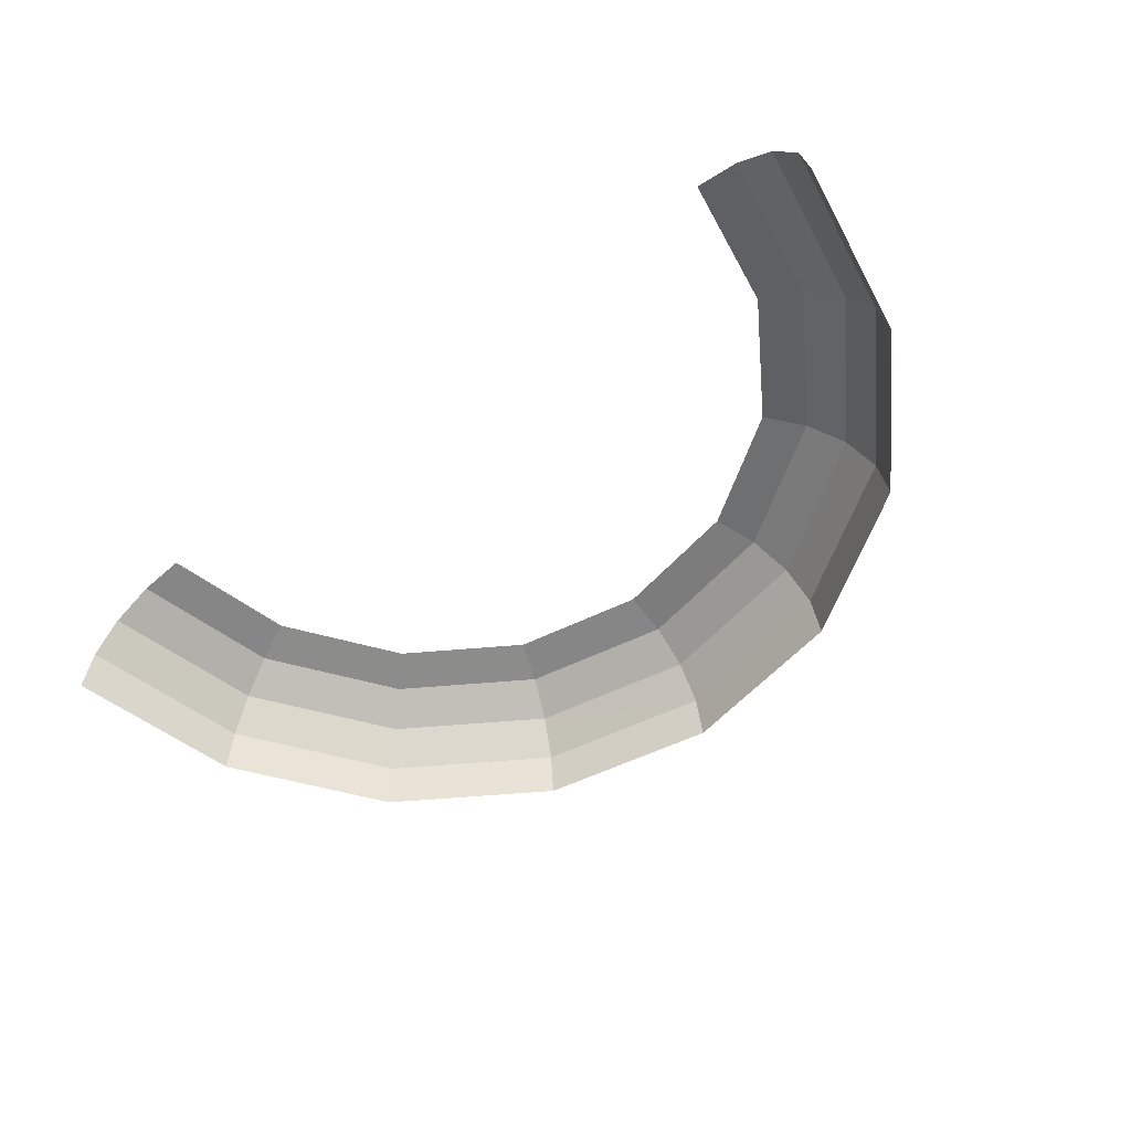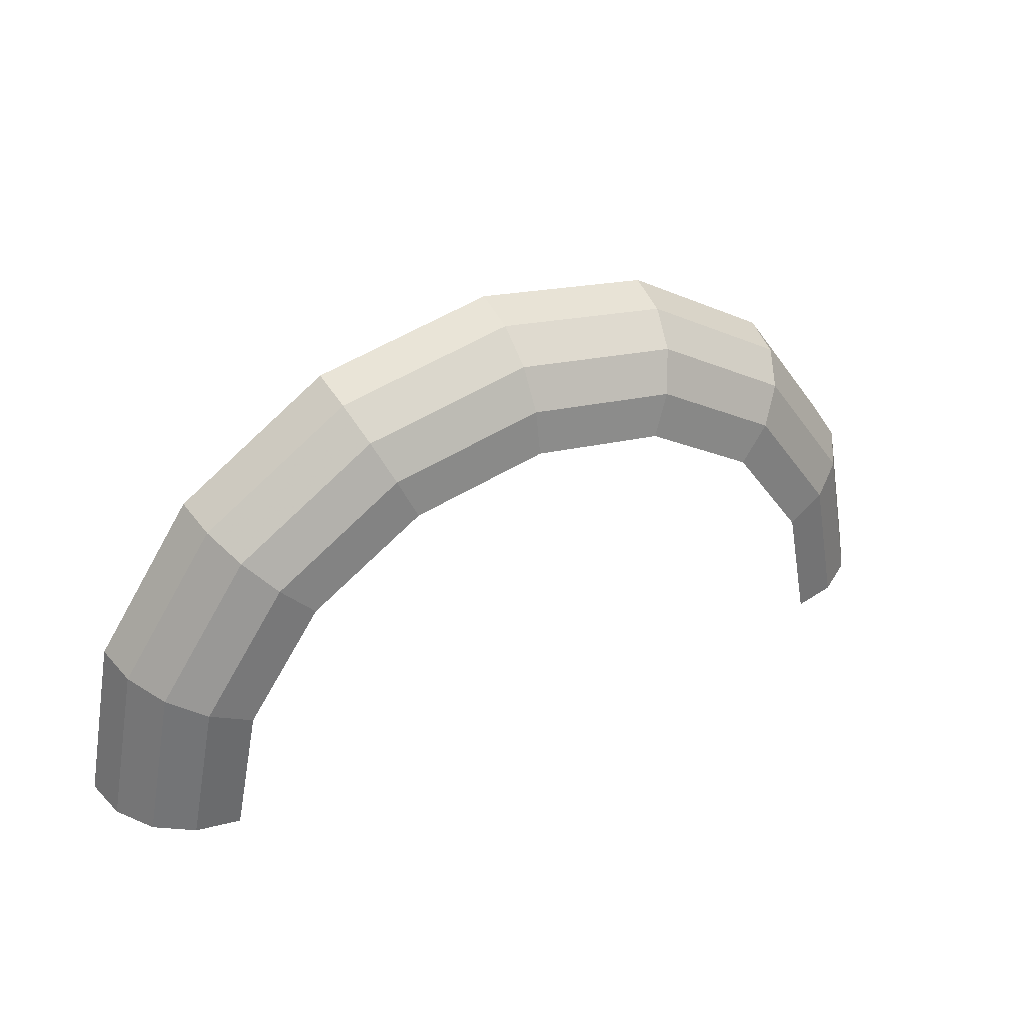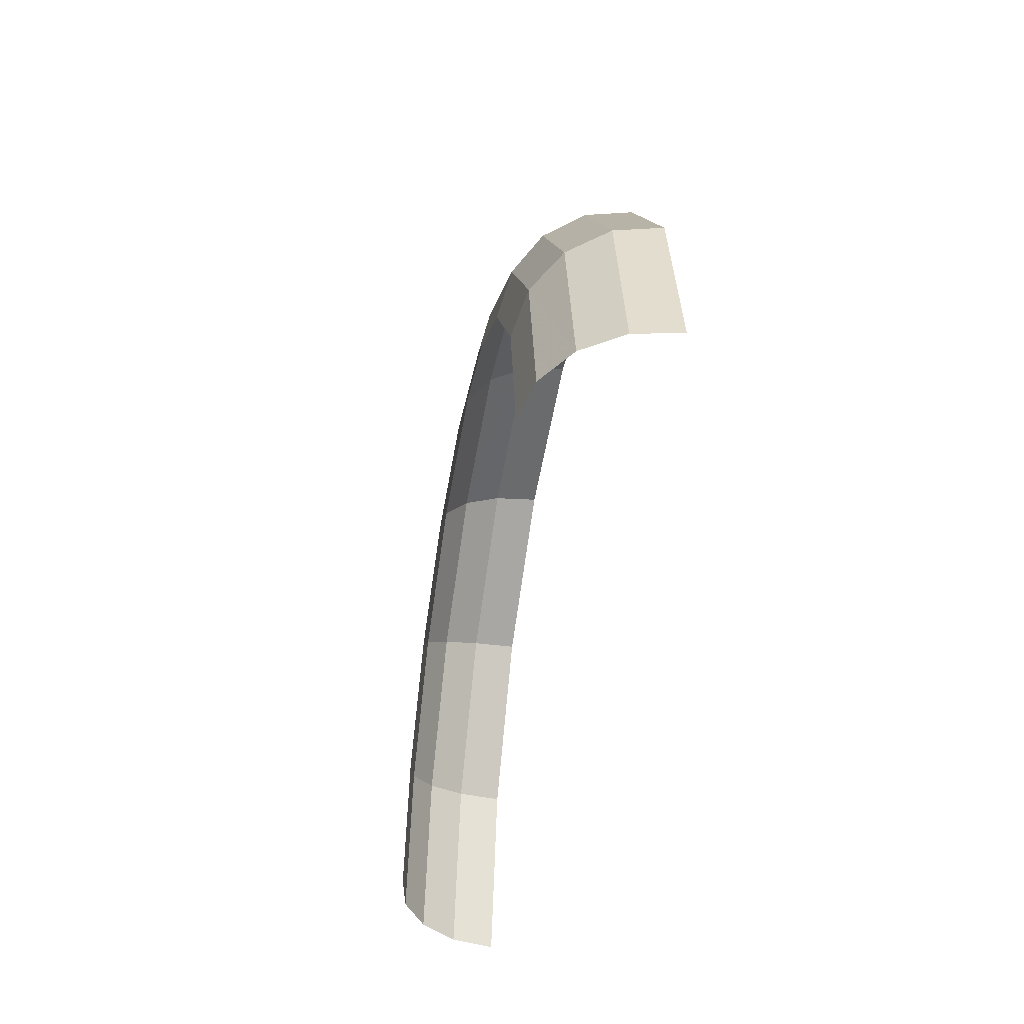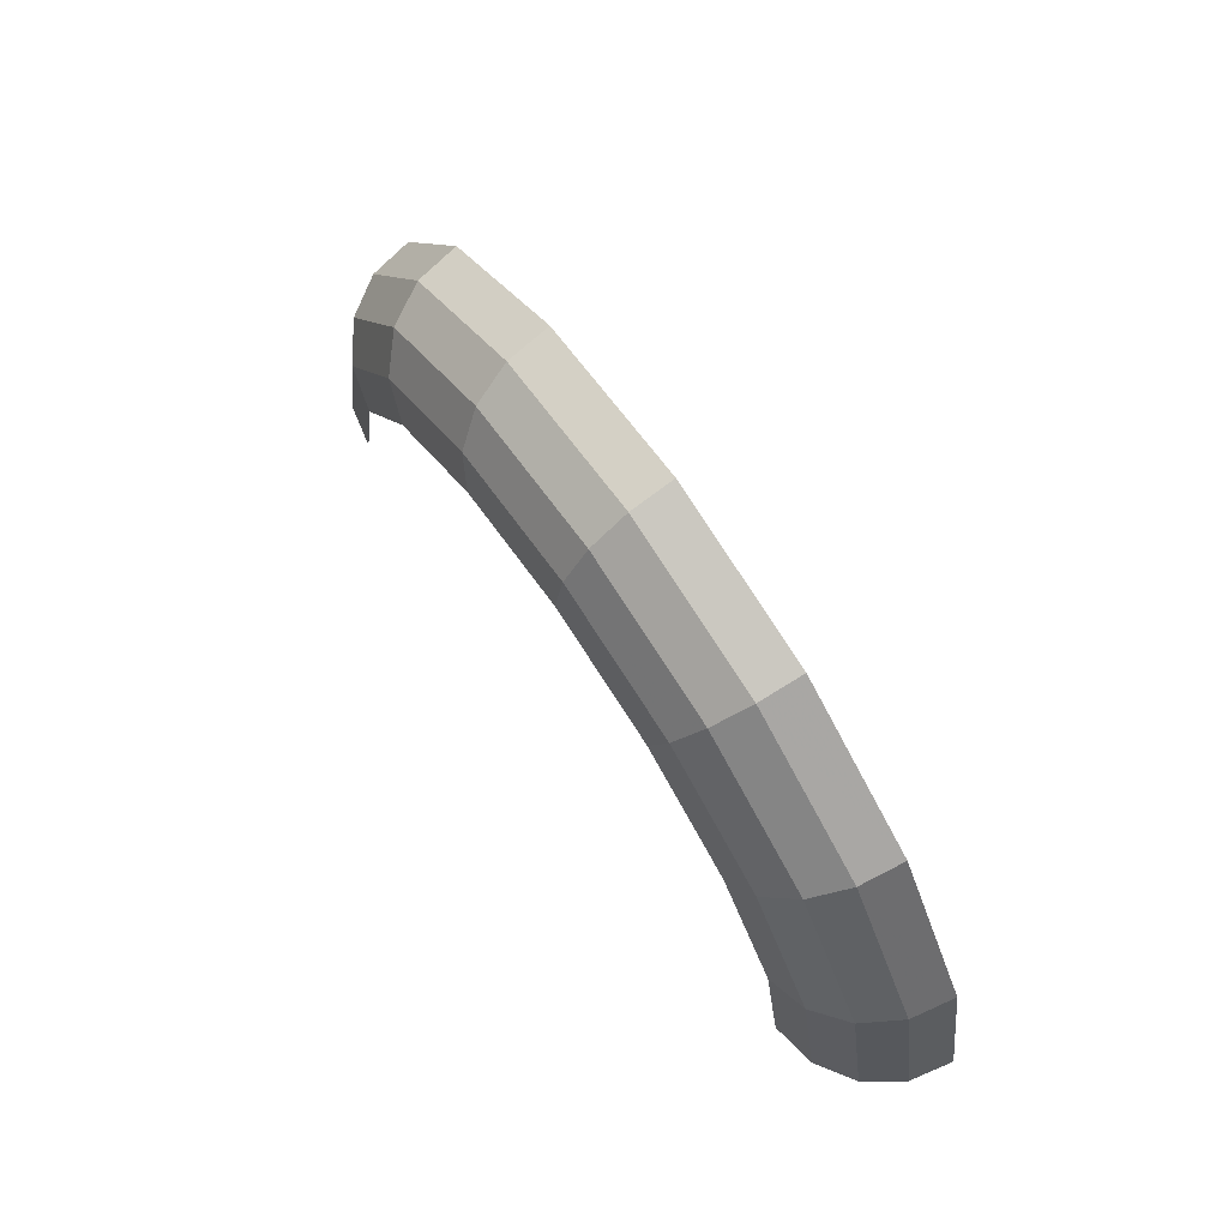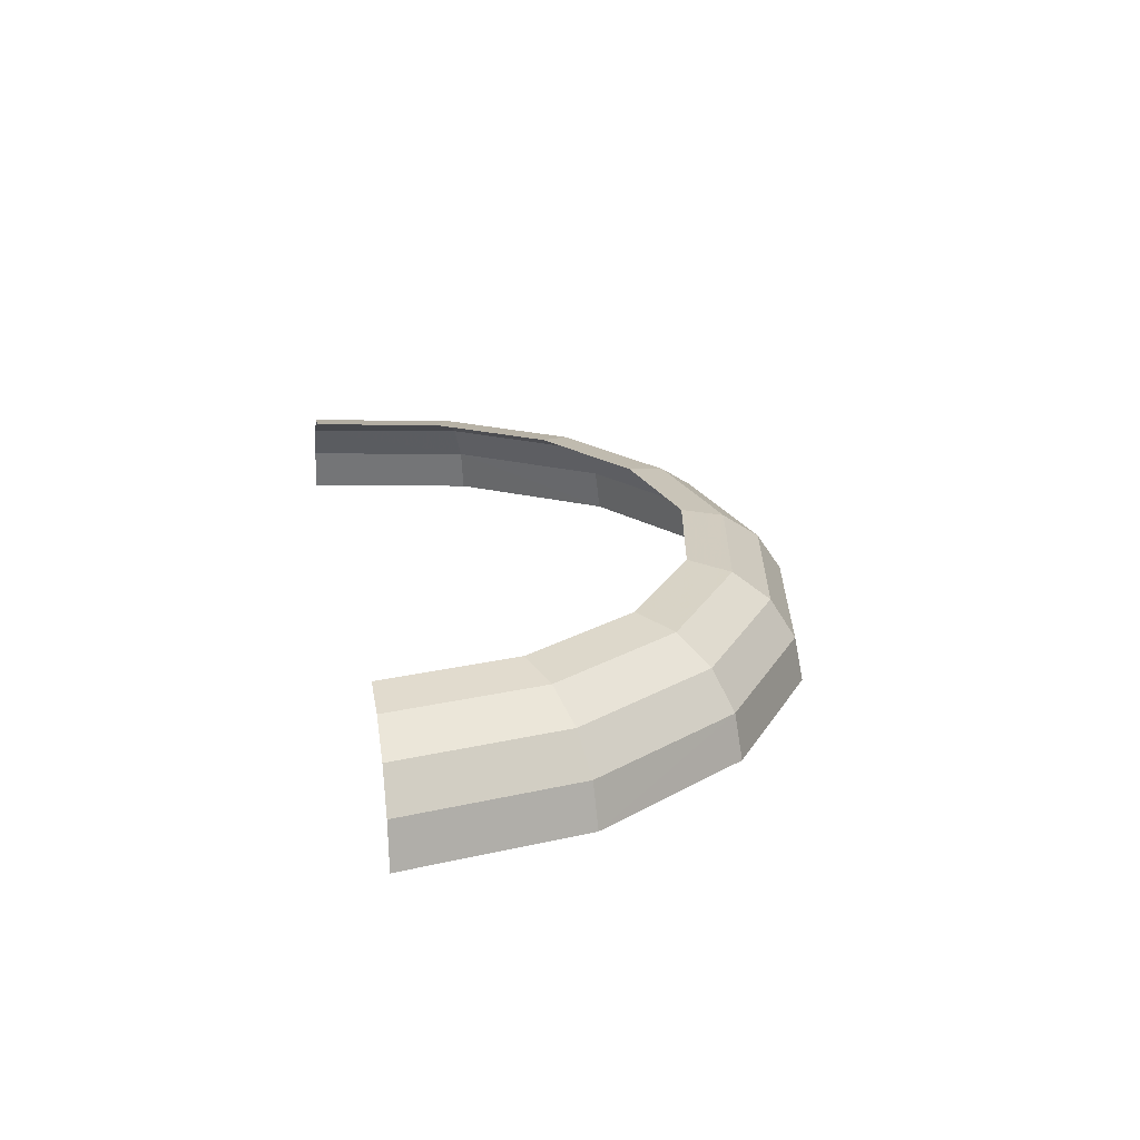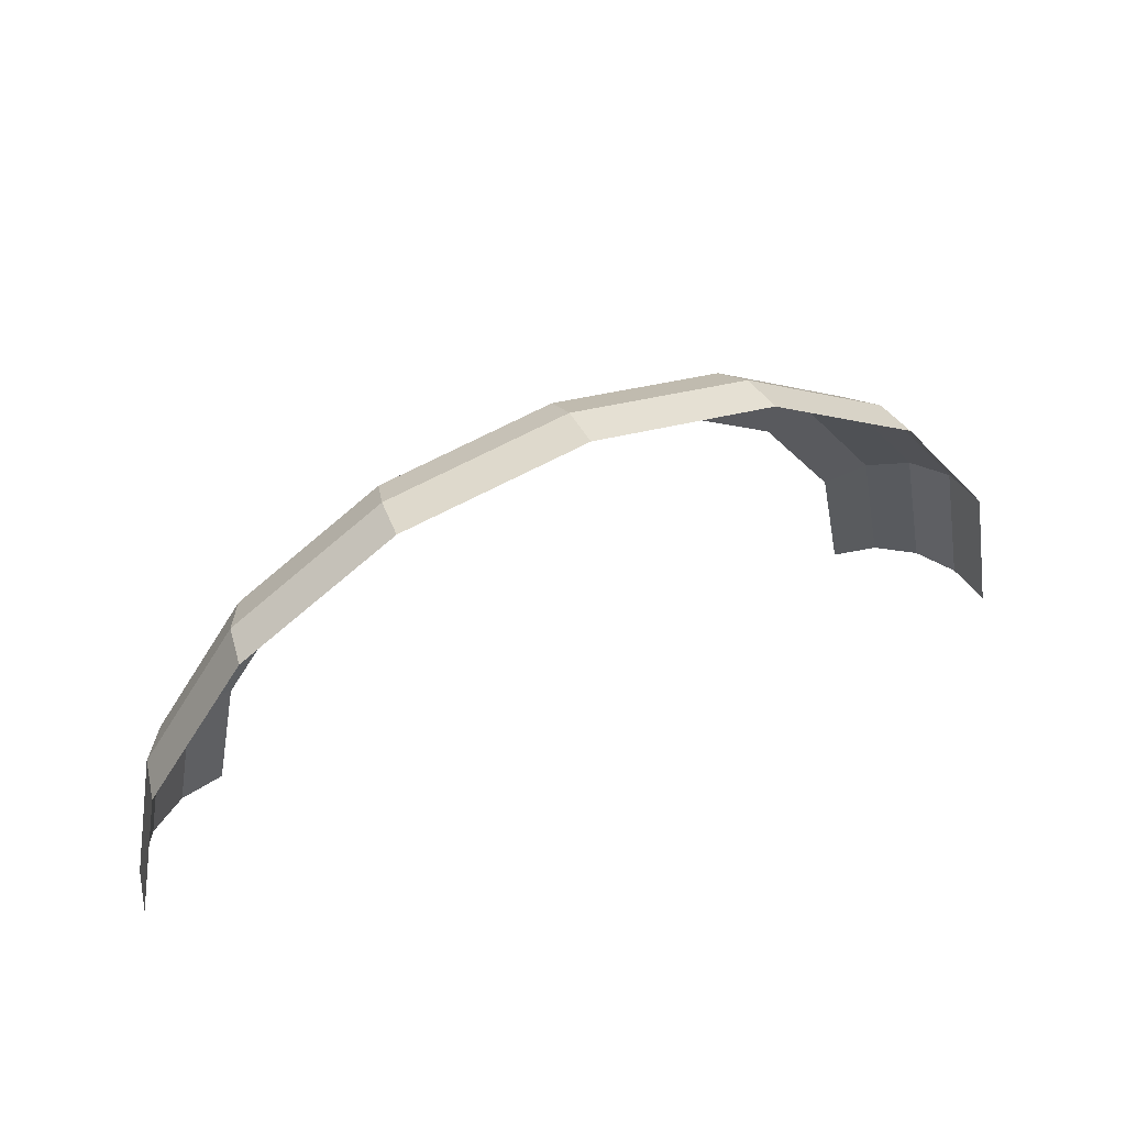
<metadata>
{"format":"obj","ext":"obj","renderer":"f3d","projection":"perspective","resolution":1024,"background":"white","views":[{"elev":-52.9,"azim":-140.8,"up":"+Y"},{"elev":39.5,"azim":151.7,"up":"+Z"},{"elev":-43.7,"azim":-100.0,"up":"+Z"},{"elev":71.3,"azim":-124.2,"up":"+Z"},{"elev":22.4,"azim":-100.4,"up":"+Y"},{"elev":51.7,"azim":-24.0,"up":"+Z"}]}
</metadata>
<code>
v 0.05 0.01666 0
v 0.04619 0.01666 0.01913
v 0.05209 0.0154 0.02158
v 0.05638 0.0154 0
v 0.05638 0.0154 0
v 0.05209 0.0154 0.02158
v 0.05708 0.01179 0.02364
v 0.06178 0.01179 0
v 0.06178 0.01179 0
v 0.05708 0.01179 0.02364
v 0.06042 0.00638 0.02503
v 0.0654 0.00638 0
v 0.0654 0.00638 0
v 0.06042 0.00638 0.02503
v 0.06159 0 0.02551
v 0.06667 0 0
v 0.04619 0.01666 0.01913
v 0.03535 0.01666 0.03535
v 0.03986 0.0154 0.03986
v 0.05209 0.0154 0.02158
v 0.05209 0.0154 0.02158
v 0.03986 0.0154 0.03986
v 0.04369 0.01179 0.04369
v 0.05708 0.01179 0.02364
v 0.05708 0.01179 0.02364
v 0.04369 0.01179 0.04369
v 0.04625 0.00638 0.04625
v 0.06042 0.00638 0.02503
v 0.06042 0.00638 0.02503
v 0.04625 0.00638 0.04625
v 0.04714 0 0.04714
v 0.06159 0 0.02551
v 0.03535 0.01666 0.03535
v 0.01913 0.01666 0.04619
v 0.02158 0.0154 0.05209
v 0.03986 0.0154 0.03986
v 0.03986 0.0154 0.03986
v 0.02158 0.0154 0.05209
v 0.02364 0.01179 0.05708
v 0.04369 0.01179 0.04369
v 0.04369 0.01179 0.04369
v 0.02364 0.01179 0.05708
v 0.02503 0.00638 0.06042
v 0.04625 0.00638 0.04625
v 0.04625 0.00638 0.04625
v 0.02503 0.00638 0.06042
v 0.02551 0 0.06159
v 0.04714 0 0.04714
v 0.01913 0.01666 0.04619
v 0 0.01666 0.05
v 0 0.0154 0.05638
v 0.02158 0.0154 0.05209
v 0.02158 0.0154 0.05209
v 0 0.0154 0.05638
v 0 0.01179 0.06178
v 0.02364 0.01179 0.05708
v 0.02364 0.01179 0.05708
v 0 0.01179 0.06178
v 0 0.00638 0.0654
v 0.02503 0.00638 0.06042
v 0.02503 0.00638 0.06042
v 0 0.00638 0.0654
v 0 0 0.06667
v 0.02551 0 0.06159
v 0 0.01666 0.05
v -0.01913 0.01666 0.04619
v -0.02158 0.0154 0.05209
v 0 0.0154 0.05638
v 0 0.0154 0.05638
v -0.02158 0.0154 0.05209
v -0.02364 0.01179 0.05708
v 0 0.01179 0.06178
v 0 0.01179 0.06178
v -0.02364 0.01179 0.05708
v -0.02503 0.00638 0.06042
v 0 0.00638 0.0654
v 0 0.00638 0.0654
v -0.02503 0.00638 0.06042
v -0.02551 0 0.06159
v 0 0 0.06667
v -0.01913 0.01666 0.04619
v -0.03535 0.01666 0.03535
v -0.03986 0.0154 0.03986
v -0.02158 0.0154 0.05209
v -0.02158 0.0154 0.05209
v -0.03986 0.0154 0.03986
v -0.04369 0.01179 0.04369
v -0.02364 0.01179 0.05708
v -0.02364 0.01179 0.05708
v -0.04369 0.01179 0.04369
v -0.04625 0.00638 0.04625
v -0.02503 0.00638 0.06042
v -0.02503 0.00638 0.06042
v -0.04625 0.00638 0.04625
v -0.04714 0 0.04714
v -0.02551 0 0.06159
v -0.03535 0.01666 0.03535
v -0.04619 0.01666 0.01913
v -0.05209 0.0154 0.02158
v -0.03986 0.0154 0.03986
v -0.03986 0.0154 0.03986
v -0.05209 0.0154 0.02158
v -0.05708 0.01179 0.02364
v -0.04369 0.01179 0.04369
v -0.04369 0.01179 0.04369
v -0.05708 0.01179 0.02364
v -0.06042 0.00638 0.02503
v -0.04625 0.00638 0.04625
v -0.04625 0.00638 0.04625
v -0.06042 0.00638 0.02503
v -0.06159 0 0.02551
v -0.04714 0 0.04714
v -0.04619 0.01666 0.01913
v -0.05 0.01666 0
v -0.05638 0.0154 0
v -0.05209 0.0154 0.02158
v -0.05209 0.0154 0.02158
v -0.05638 0.0154 0
v -0.06178 0.01179 0
v -0.05708 0.01179 0.02364
v -0.05708 0.01179 0.02364
v -0.06178 0.01179 0
v -0.0654 0.00638 0
v -0.06042 0.00638 0.02503
v -0.06042 0.00638 0.02503
v -0.0654 0.00638 0
v -0.06667 0 0
v -0.06159 0 0.02551
g mesh51271
f 1 2 3
f 3 4 1
f 5 6 7
f 7 8 5
f 9 10 11
f 11 12 9
f 13 14 15
f 15 16 13
f 17 18 19
f 19 20 17
f 21 22 23
f 23 24 21
f 25 26 27
f 27 28 25
f 29 30 31
f 31 32 29
f 33 34 35
f 35 36 33
f 37 38 39
f 39 40 37
f 41 42 43
f 43 44 41
f 45 46 47
f 47 48 45
f 49 50 51
f 51 52 49
f 53 54 55
f 55 56 53
f 57 58 59
f 59 60 57
f 61 62 63
f 63 64 61
f 65 66 67
f 67 68 65
f 69 70 71
f 71 72 69
f 73 74 75
f 75 76 73
f 77 78 79
f 79 80 77
f 81 82 83
f 83 84 81
f 85 86 87
f 87 88 85
f 89 90 91
f 91 92 89
f 93 94 95
f 95 96 93
f 97 98 99
f 99 100 97
f 101 102 103
f 103 104 101
f 105 106 107
f 107 108 105
f 109 110 111
f 111 112 109
f 113 114 115
f 115 116 113
f 117 118 119
f 119 120 117
f 121 122 123
f 123 124 121
f 125 126 127
f 127 128 125

</code>
